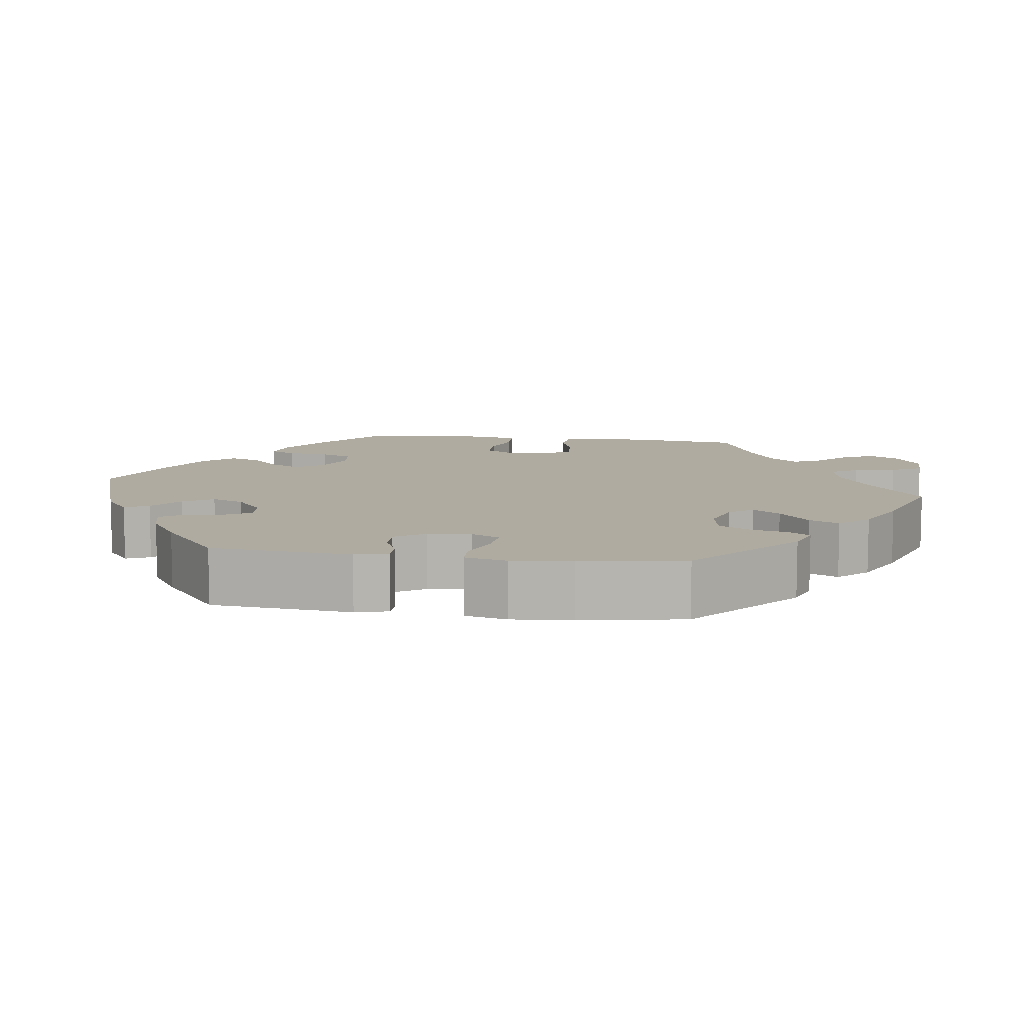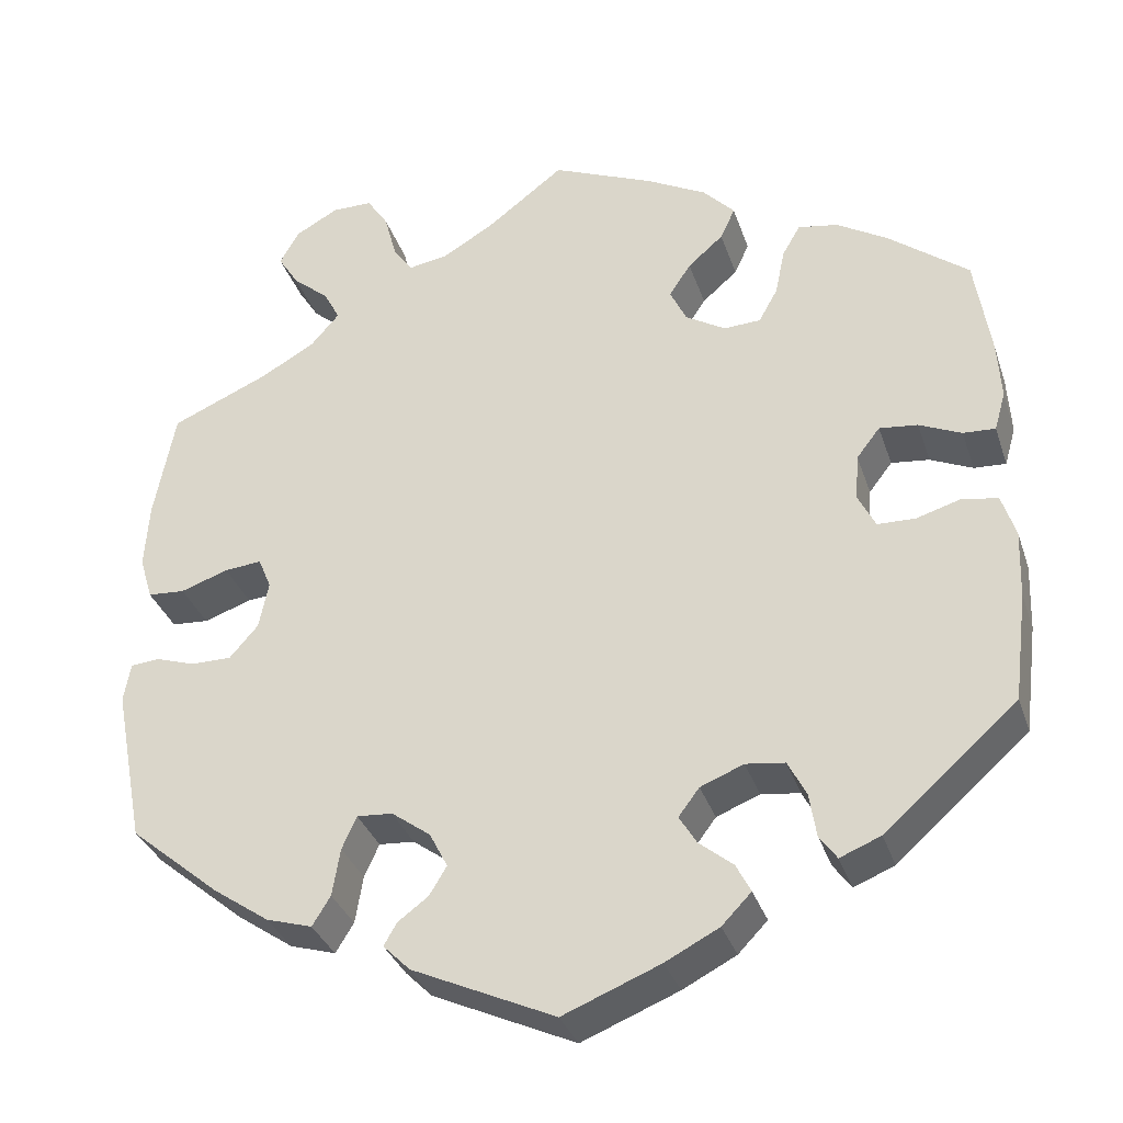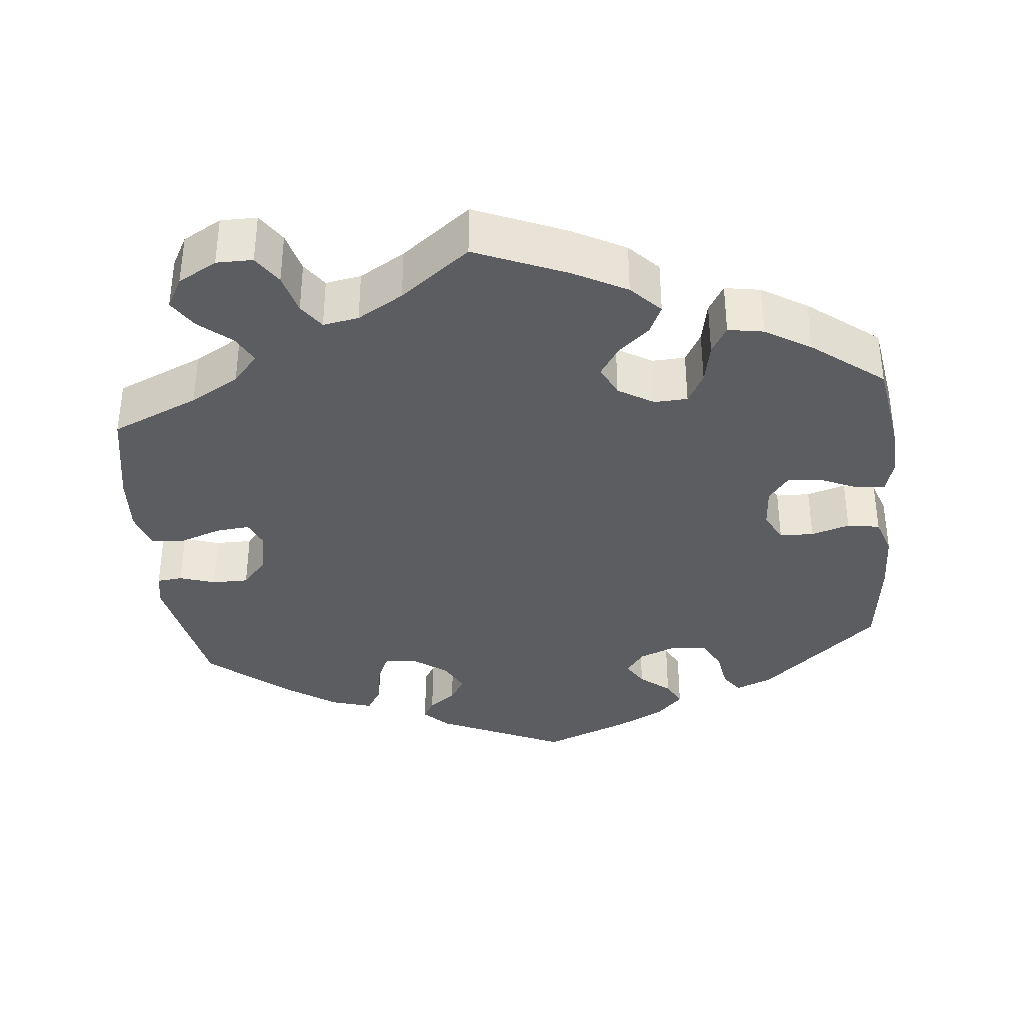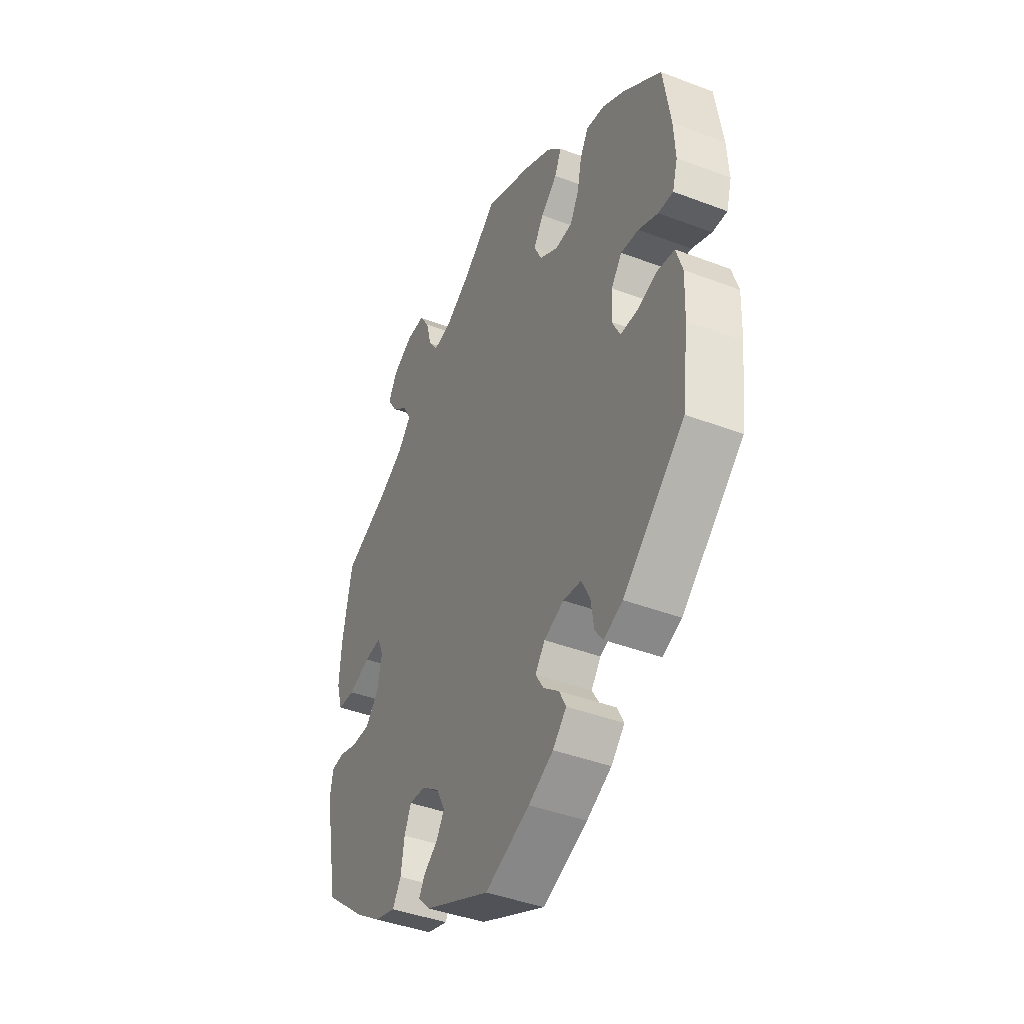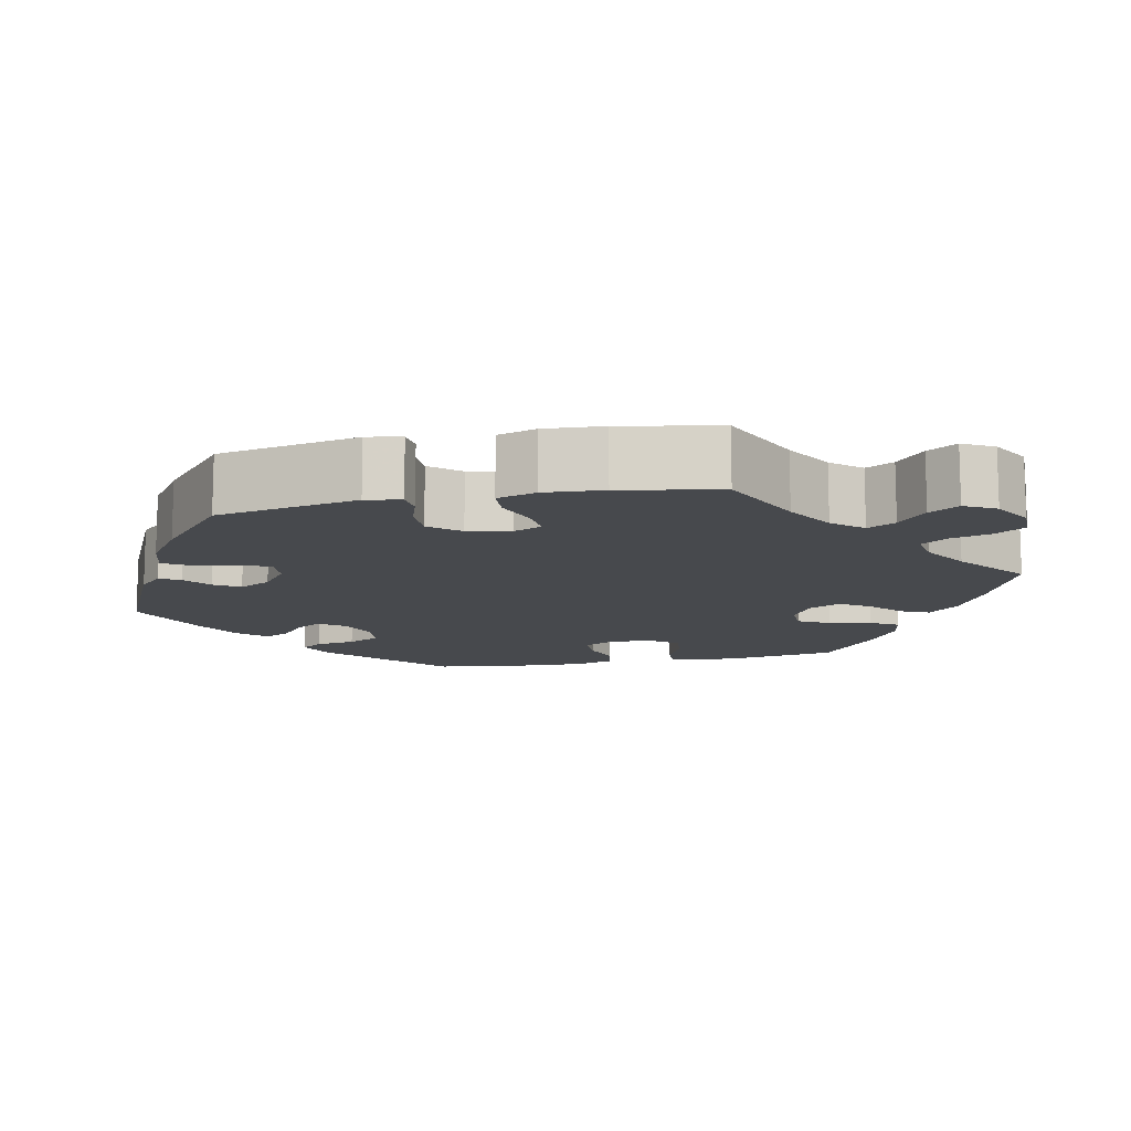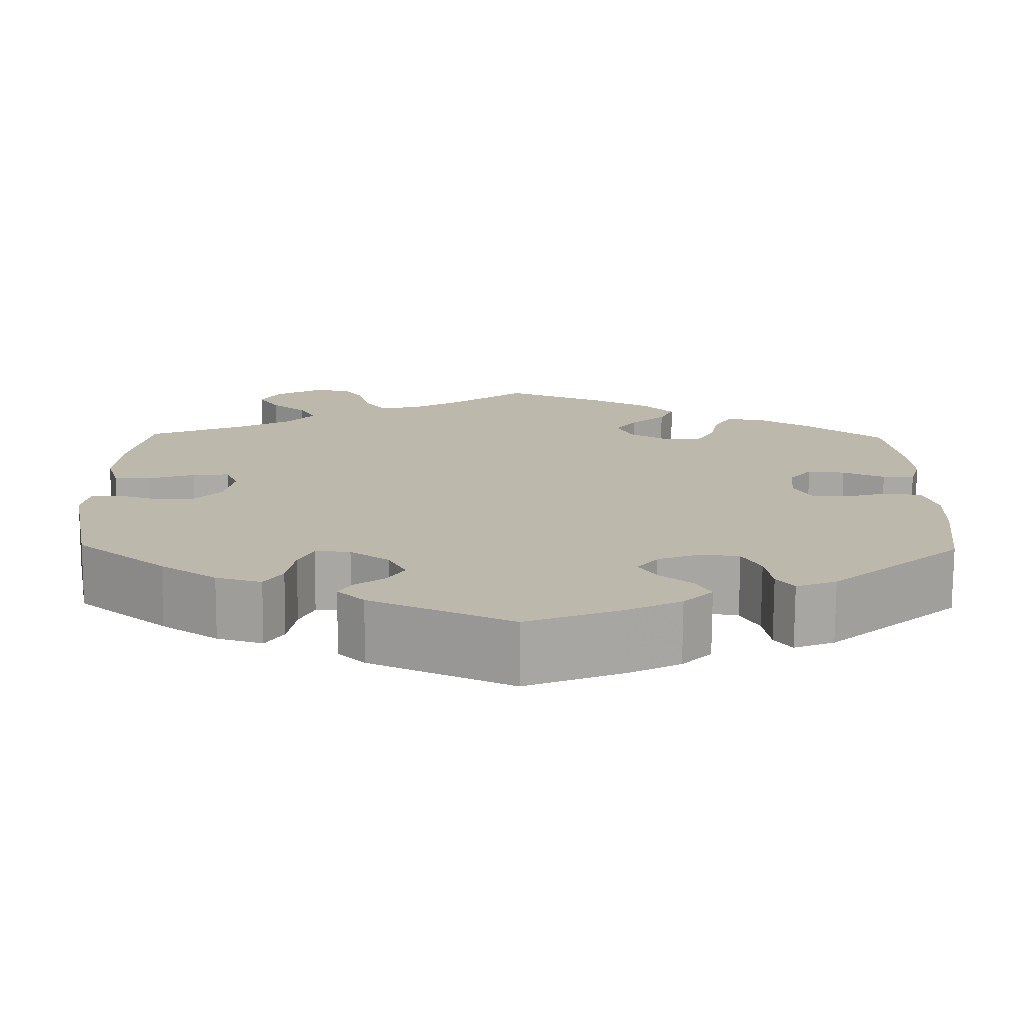
<metadata>
{"format":"obj","ext":"obj","renderer":"f3d","projection":"perspective","resolution":1024,"background":"white","views":[{"elev":9.8,"azim":-142.1,"up":"+Y"},{"elev":-33.6,"azim":17.3,"up":"+Z"},{"elev":-36.4,"azim":5.9,"up":"+Y"},{"elev":-42.1,"azim":65.4,"up":"+Z"},{"elev":-12.2,"azim":-78.1,"up":"+Y"},{"elev":-75.4,"azim":-0.3,"up":"+Z"}]}
</metadata>
<code>
v 0.518 0.07 0.172
v 0.522 0.07 0.104
v 0.509 0.07 0.059
v 0.472 0.07 0.061
v 0.423 0.07 0.083
v 0.379 0.07 0.088
v 0.352 0.07 0.053
v 0.348 0.07 -0.001
v 0.368 0.07 -0.041
v 0.412 0.07 -0.042
v 0.462 0.07 -0.027
v 0.504 0.07 -0.034
v 0.52 0.07 -0.084
v 0.517 0.07 -0.162
v 0.501 0.07 -0.288
v 0.348 0.07 -0.423
v 0.301 0.07 -0.442
v 0.281 0.07 -0.414
v 0.273 0.07 -0.363
v 0.252 0.07 -0.322
v 0.207 0.07 -0.316
v 0.157 0.07 -0.336
v 0.133 0.07 -0.368
v 0.153 0.07 -0.401
v 0.192 0.07 -0.433
v 0.209 0.07 -0.466
v 0.175 0.07 -0.501
v 0.113 0.07 -0.533
v 0.001 0.07 -0.578
v -0.164 0.07 -0.502
v -0.195 0.07 -0.471
v -0.18 0.07 -0.445
v -0.145 0.07 -0.419
v -0.125 0.07 -0.386
v -0.146 0.07 -0.345
v -0.191 0.07 -0.312
v -0.232 0.07 -0.309
v -0.249 0.07 -0.347
v -0.258 0.07 -0.402
v -0.279 0.07 -0.436
v -0.332 0.07 -0.42
v -0.397 0.07 -0.375
v -0.501 0.07 -0.288
v -0.536 0.07 -0.106
v -0.528 0.07 -0.061
v -0.495 0.07 -0.058
v -0.449 0.07 -0.073
v -0.402 0.07 -0.073
v -0.369 0.07 -0.035
v -0.358 0.07 0.02
v -0.373 0.07 0.056
v -0.416 0.07 0.052
v -0.471 0.07 0.033
v -0.514 0.07 0.036
v -0.529 0.07 0.086
v -0.524 0.07 0.162
v -0.5 0.07 0.289
v -0.387 0.07 0.338
v -0.324 0.07 0.374
v -0.291 0.07 0.412
v -0.31 0.07 0.448
v -0.352 0.07 0.484
v -0.376 0.07 0.522
v -0.354 0.07 0.562
v -0.304 0.07 0.59
v -0.257 0.07 0.59
v -0.232 0.07 0.552
v -0.218 0.07 0.499
v -0.195 0.07 0.466
v -0.149 0.07 0.474
v -0.09 0.07 0.509
v 0 0.07 0.578
v 0.118 0.07 0.528
v 0.187 0.07 0.491
v 0.224 0.07 0.452
v 0.207 0.07 0.415
v 0.166 0.07 0.379
v 0.141 0.07 0.341
v 0.16 0.07 0.301
v 0.206 0.07 0.273
v 0.249 0.07 0.275
v 0.271 0.07 0.315
v 0.282 0.07 0.369
v 0.303 0.07 0.405
v 0.349 0.07 0.397
v 0.408 0.07 0.361
v 0.5 0.07 0.289
v 0.518 0 0.172
v 0.522 0 0.104
v 0.509 0 0.059
v 0.472 0 0.061
v 0.423 0 0.083
v 0.379 0 0.088
v 0.352 0 0.053
v 0.348 0 -0.001
v 0.368 0 -0.041
v 0.412 0 -0.042
v 0.462 0 -0.027
v 0.504 0 -0.034
v 0.52 0 -0.084
v 0.517 0 -0.162
v 0.501 0 -0.288
v 0.348 0 -0.423
v 0.301 0 -0.442
v 0.281 0 -0.414
v 0.273 0 -0.363
v 0.252 0 -0.322
v 0.207 0 -0.316
v 0.157 0 -0.336
v 0.133 0 -0.368
v 0.153 0 -0.401
v 0.192 0 -0.433
v 0.209 0 -0.466
v 0.175 0 -0.501
v 0.113 0 -0.533
v 0.001 0 -0.578
v -0.164 0 -0.502
v -0.195 0 -0.471
v -0.18 0 -0.445
v -0.145 0 -0.419
v -0.125 0 -0.386
v -0.146 0 -0.345
v -0.191 0 -0.312
v -0.232 0 -0.309
v -0.249 0 -0.347
v -0.258 0 -0.402
v -0.279 0 -0.436
v -0.332 0 -0.42
v -0.397 0 -0.375
v -0.501 0 -0.288
v -0.536 0 -0.106
v -0.528 0 -0.061
v -0.495 0 -0.058
v -0.449 0 -0.073
v -0.402 0 -0.073
v -0.369 0 -0.035
v -0.358 0 0.02
v -0.373 0 0.056
v -0.416 0 0.052
v -0.471 0 0.033
v -0.514 0 0.036
v -0.529 0 0.086
v -0.524 0 0.162
v -0.5 0 0.289
v -0.387 0 0.338
v -0.324 0 0.374
v -0.291 0 0.412
v -0.31 0 0.448
v -0.352 0 0.484
v -0.376 0 0.522
v -0.354 0 0.562
v -0.304 0 0.59
v -0.257 0 0.59
v -0.232 0 0.552
v -0.218 0 0.499
v -0.195 0 0.466
v -0.149 0 0.474
v -0.09 0 0.509
v 0 0 0.578
v 0.118 0 0.528
v 0.187 0 0.491
v 0.224 0 0.452
v 0.207 0 0.415
v 0.166 0 0.379
v 0.141 0 0.341
v 0.16 0 0.301
v 0.206 0 0.273
v 0.249 0 0.275
v 0.271 0 0.315
v 0.282 0 0.369
v 0.303 0 0.405
v 0.349 0 0.397
v 0.408 0 0.361
v 0.5 0 0.289
f 82 83 84 85
f 81 82 85 86
f 74 75 76 77
f 74 77 78
f 71 72 73 74
f 70 71 74 78
f 69 70 78 79
f 65 66 67 68
f 65 68 69
f 64 65 69
f 61 62 63 64
f 60 61 64 69
f 59 60 69 79
f 55 56 57 58
f 52 53 54 55
f 51 52 55 58
f 50 51 58 59
f 44 45 46 47
f 44 47 48
f 43 44 48
f 42 43 48 49
f 38 39 40 41
f 37 38 41 42
f 30 31 32 33
f 30 33 34
f 29 30 34
f 28 29 34 35
f 24 25 26 27
f 23 24 27 28
f 16 17 18 19
f 16 19 20
f 15 16 20
f 14 15 20 21
f 10 11 12 13
f 9 10 13 14
f 2 3 4 5
f 2 5 6
f 1 2 6
f 81 86 87 1
f 50 59 79 80
f 37 42 49 50
f 36 37 50 80
f 23 28 35 36
f 22 23 36 80
f 9 14 21 22
f 8 9 22 80
f 7 8 80 81
f 81 1 6
f 6 7 81
f 172 171 170 169
f 173 172 169 168
f 164 163 162 161
f 165 164 161
f 161 160 159 158
f 165 161 158 157
f 166 165 157 156
f 155 154 153 152
f 156 155 152
f 156 152 151
f 151 150 149 148
f 156 151 148 147
f 166 156 147 146
f 145 144 143 142
f 142 141 140 139
f 145 142 139 138
f 146 145 138 137
f 134 133 132 131
f 135 134 131
f 135 131 130
f 136 135 130 129
f 128 127 126 125
f 129 128 125 124
f 120 119 118 117
f 121 120 117
f 121 117 116
f 122 121 116 115
f 114 113 112 111
f 115 114 111 110
f 106 105 104 103
f 107 106 103
f 107 103 102
f 108 107 102 101
f 100 99 98 97
f 101 100 97 96
f 92 91 90 89
f 93 92 89
f 93 89 88
f 88 174 173 168
f 167 166 146 137
f 137 136 129 124
f 167 137 124 123
f 123 122 115 110
f 167 123 110 109
f 109 108 101 96
f 167 109 96 95
f 168 167 95 94
f 93 88 168
f 168 94 93
f 1 88 89 2
f 2 89 90 3
f 3 90 91 4
f 4 91 92 5
f 5 92 93 6
f 6 93 94 7
f 7 94 95 8
f 8 95 96 9
f 9 96 97 10
f 10 97 98 11
f 11 98 99 12
f 12 99 100 13
f 13 100 101 14
f 14 101 102 15
f 15 102 103 16
f 16 103 104 17
f 17 104 105 18
f 18 105 106 19
f 19 106 107 20
f 20 107 108 21
f 21 108 109 22
f 22 109 110 23
f 23 110 111 24
f 24 111 112 25
f 25 112 113 26
f 26 113 114 27
f 27 114 115 28
f 28 115 116 29
f 29 116 117 30
f 30 117 118 31
f 31 118 119 32
f 32 119 120 33
f 33 120 121 34
f 34 121 122 35
f 35 122 123 36
f 36 123 124 37
f 37 124 125 38
f 38 125 126 39
f 39 126 127 40
f 40 127 128 41
f 41 128 129 42
f 42 129 130 43
f 43 130 131 44
f 44 131 132 45
f 45 132 133 46
f 46 133 134 47
f 47 134 135 48
f 48 135 136 49
f 49 136 137 50
f 50 137 138 51
f 51 138 139 52
f 52 139 140 53
f 53 140 141 54
f 54 141 142 55
f 55 142 143 56
f 56 143 144 57
f 57 144 145 58
f 58 145 146 59
f 59 146 147 60
f 60 147 148 61
f 61 148 149 62
f 62 149 150 63
f 63 150 151 64
f 64 151 152 65
f 65 152 153 66
f 66 153 154 67
f 67 154 155 68
f 68 155 156 69
f 69 156 157 70
f 70 157 158 71
f 71 158 159 72
f 72 159 160 73
f 73 160 161 74
f 74 161 162 75
f 75 162 163 76
f 76 163 164 77
f 77 164 165 78
f 78 165 166 79
f 79 166 167 80
f 80 167 168 81
f 81 168 169 82
f 82 169 170 83
f 83 170 171 84
f 84 171 172 85
f 85 172 173 86
f 86 173 174 87
f 87 174 88 1

</code>
